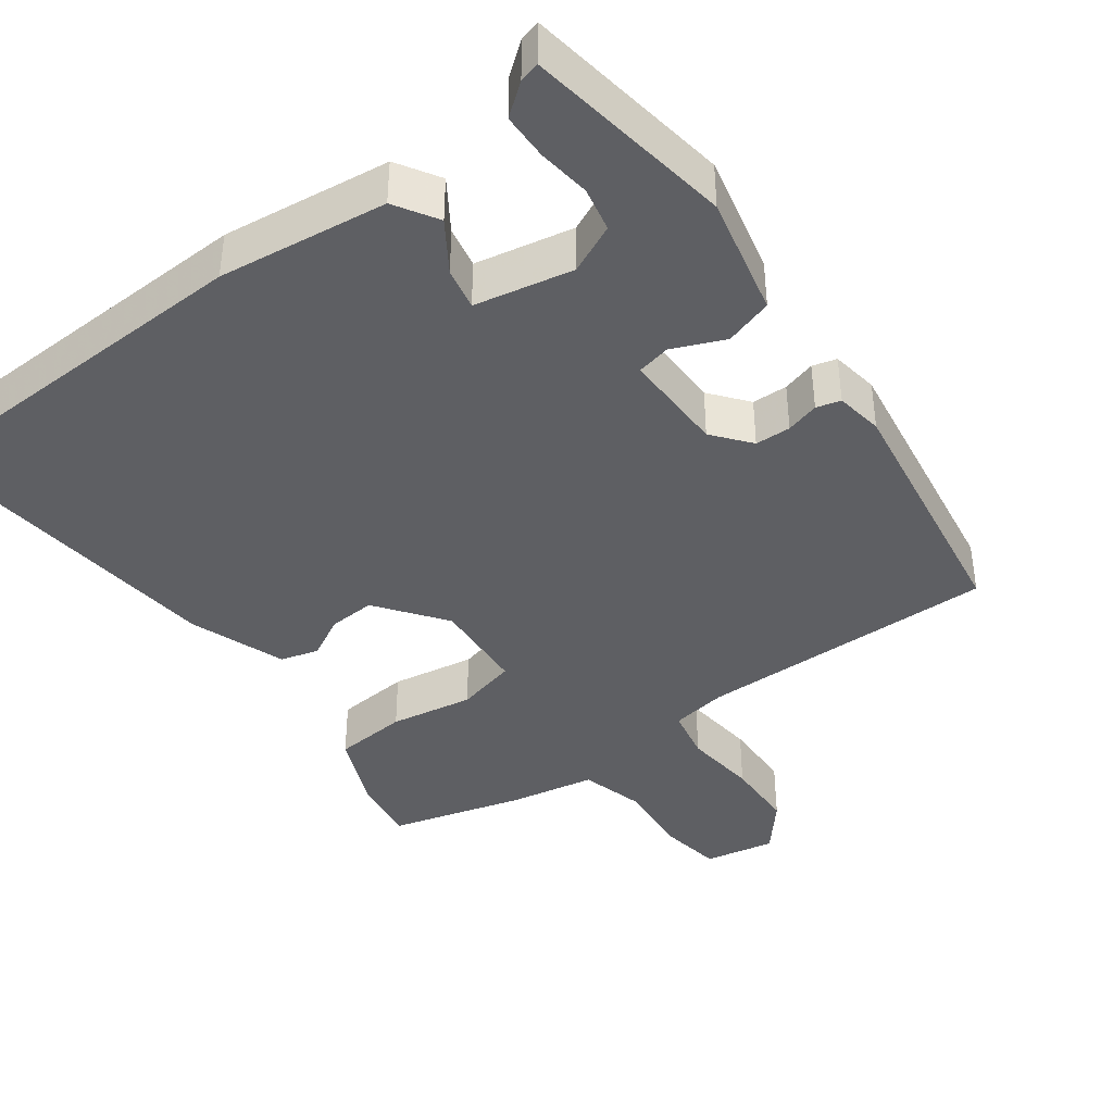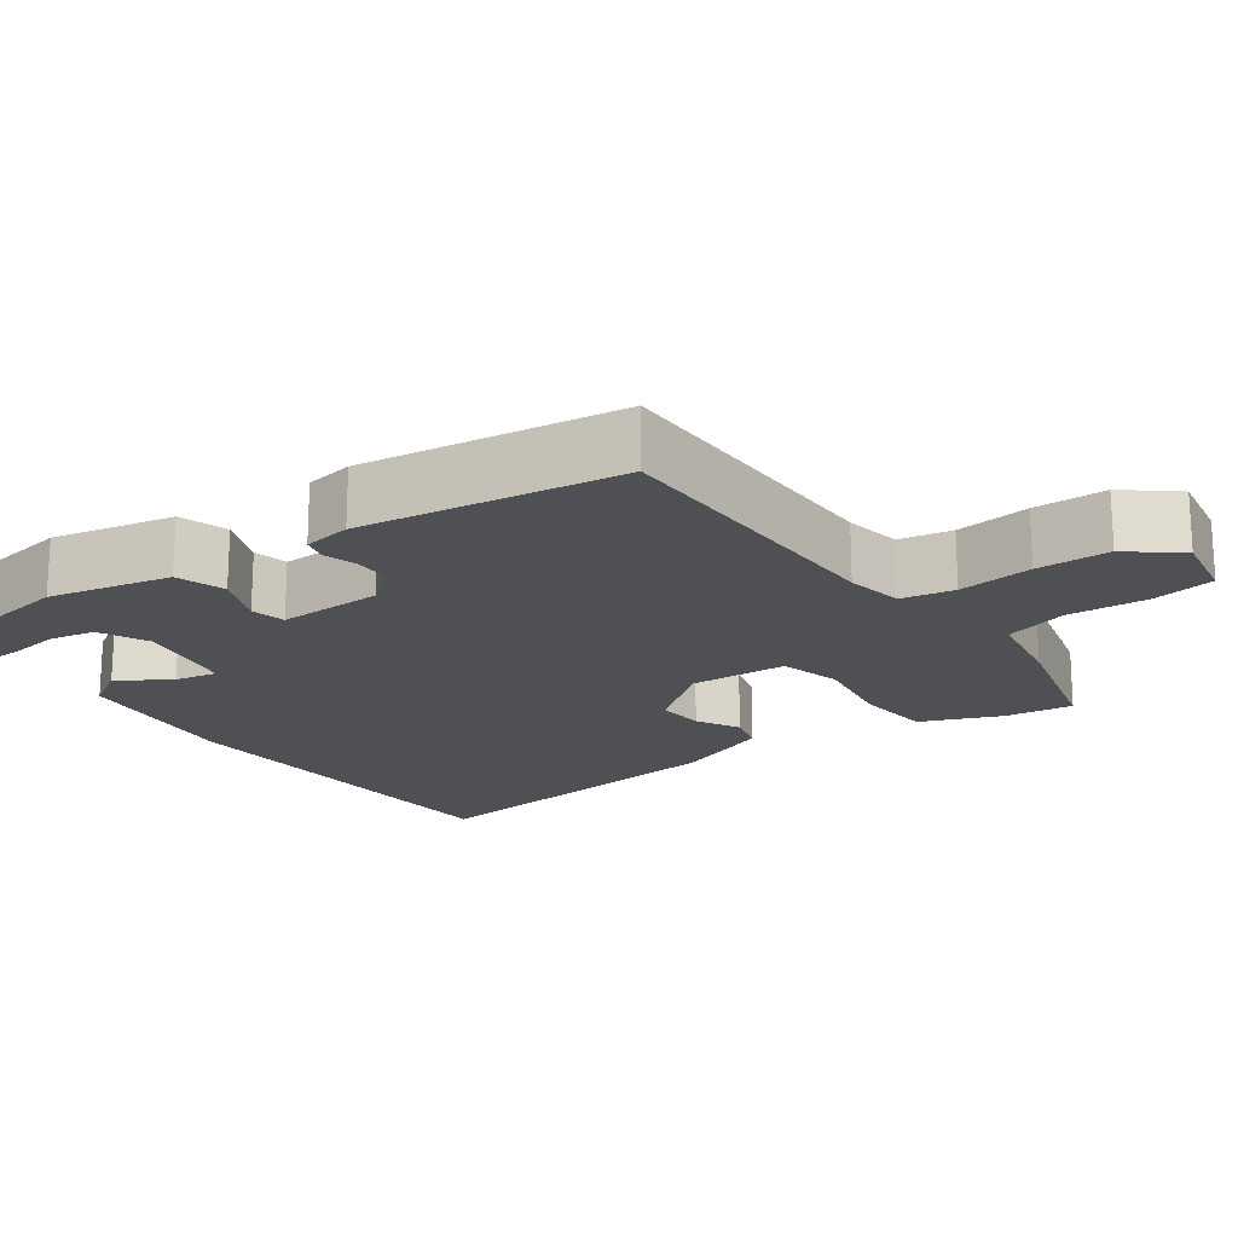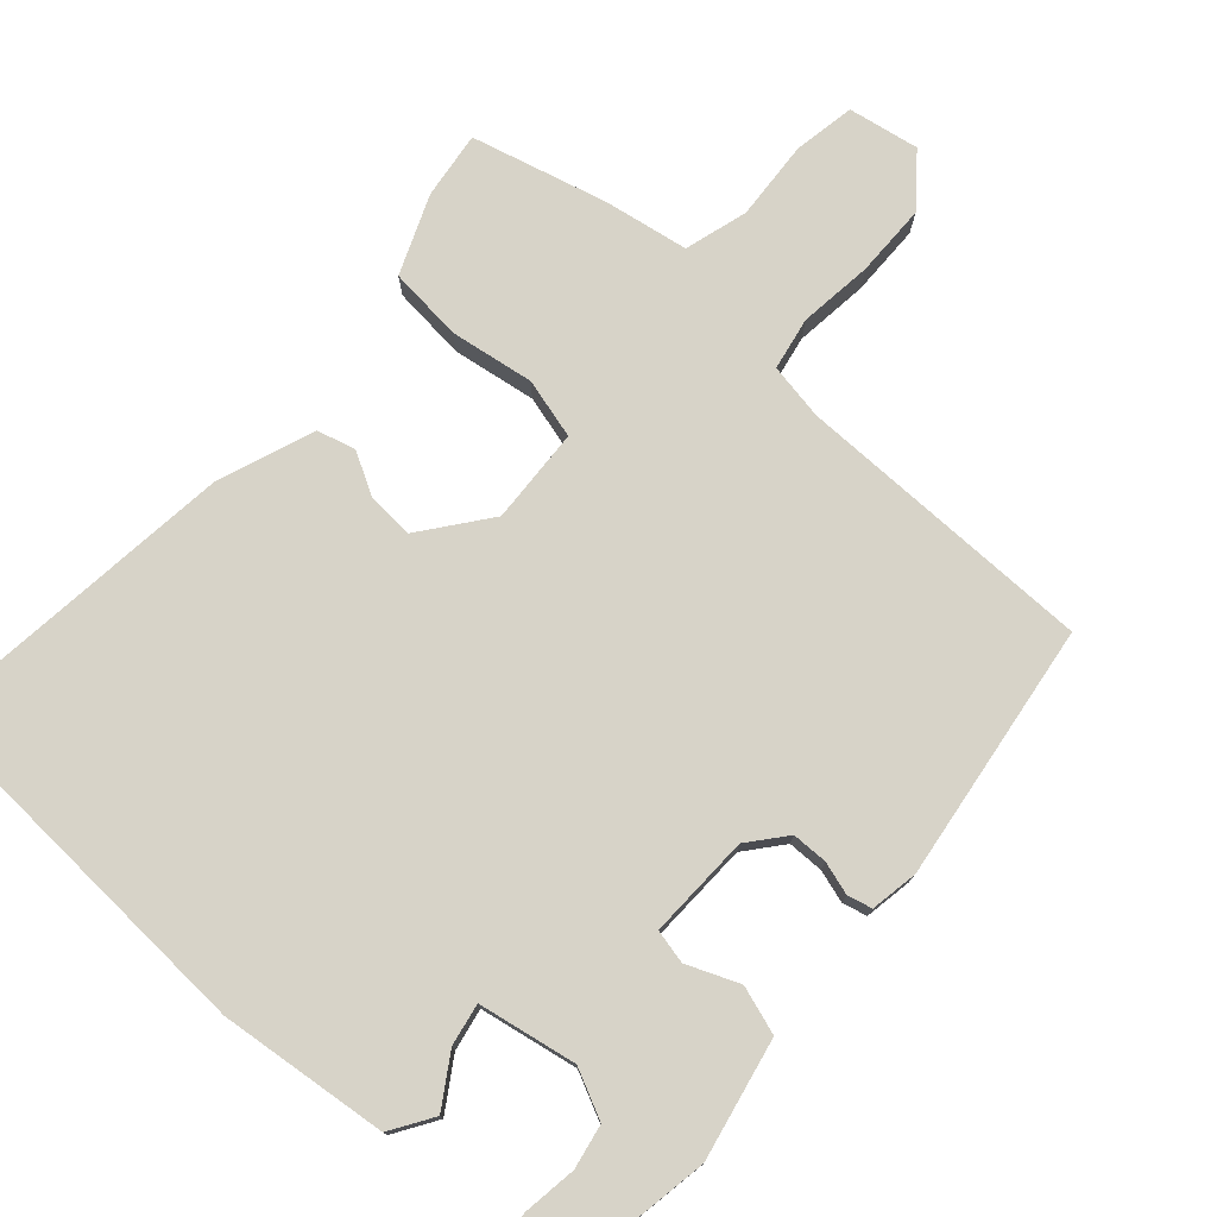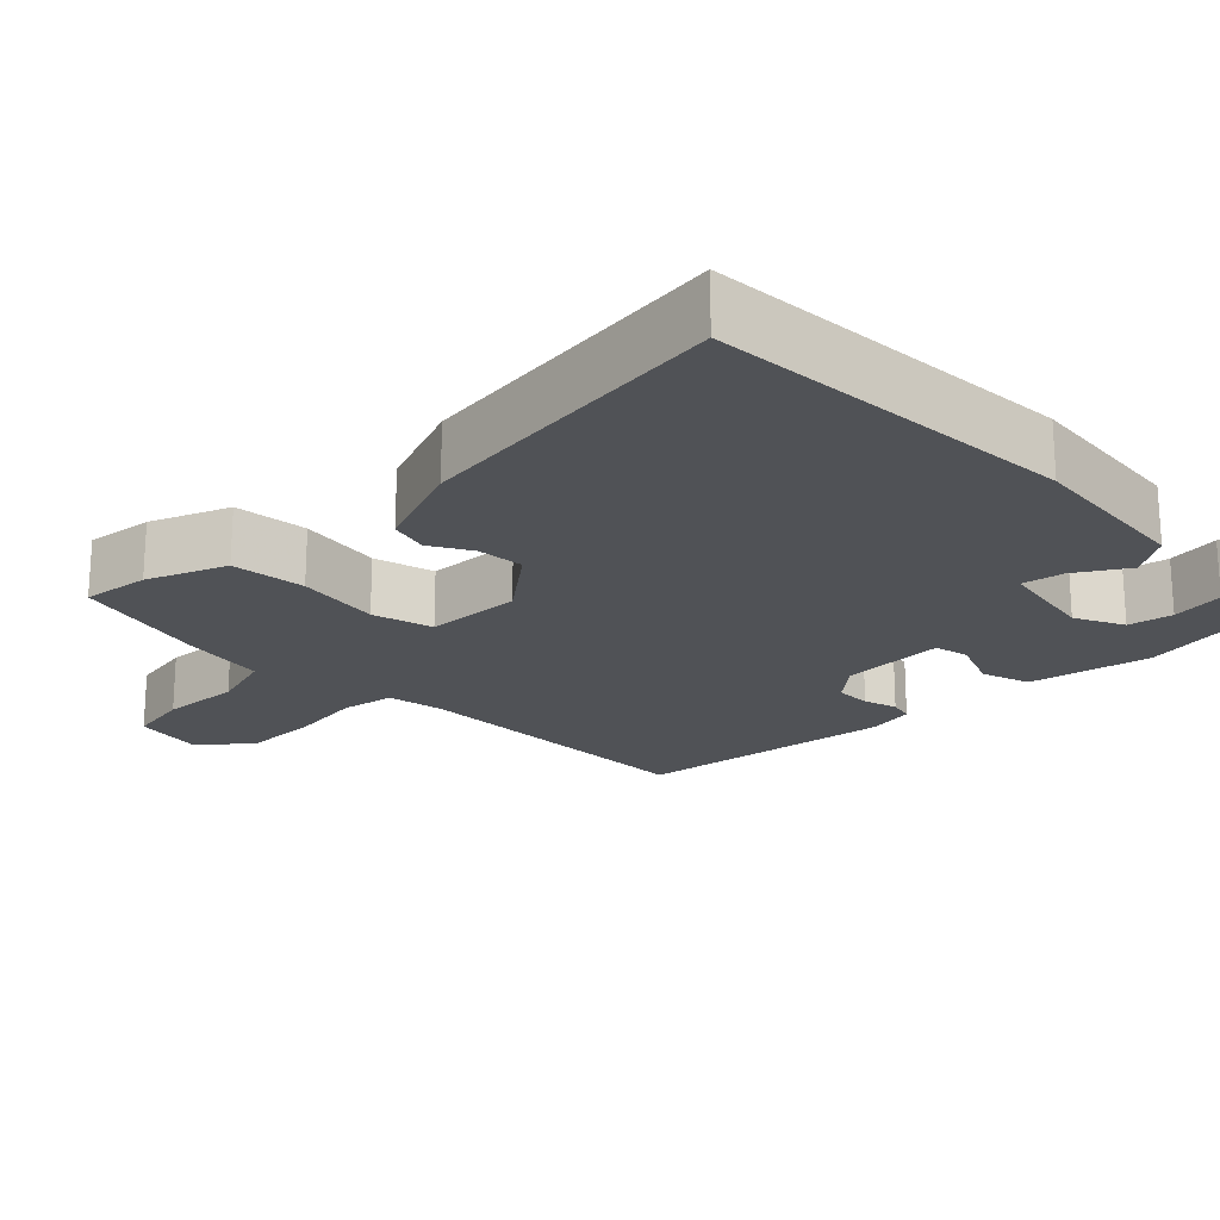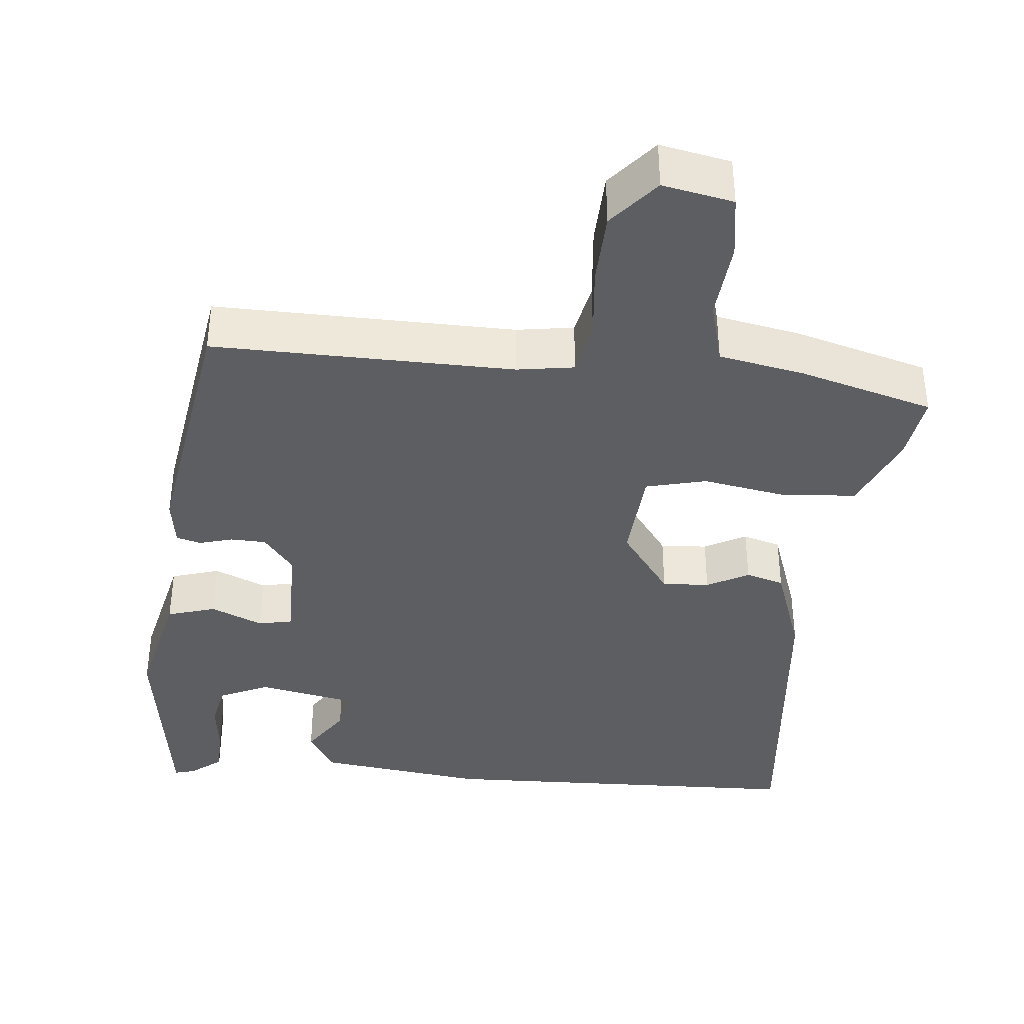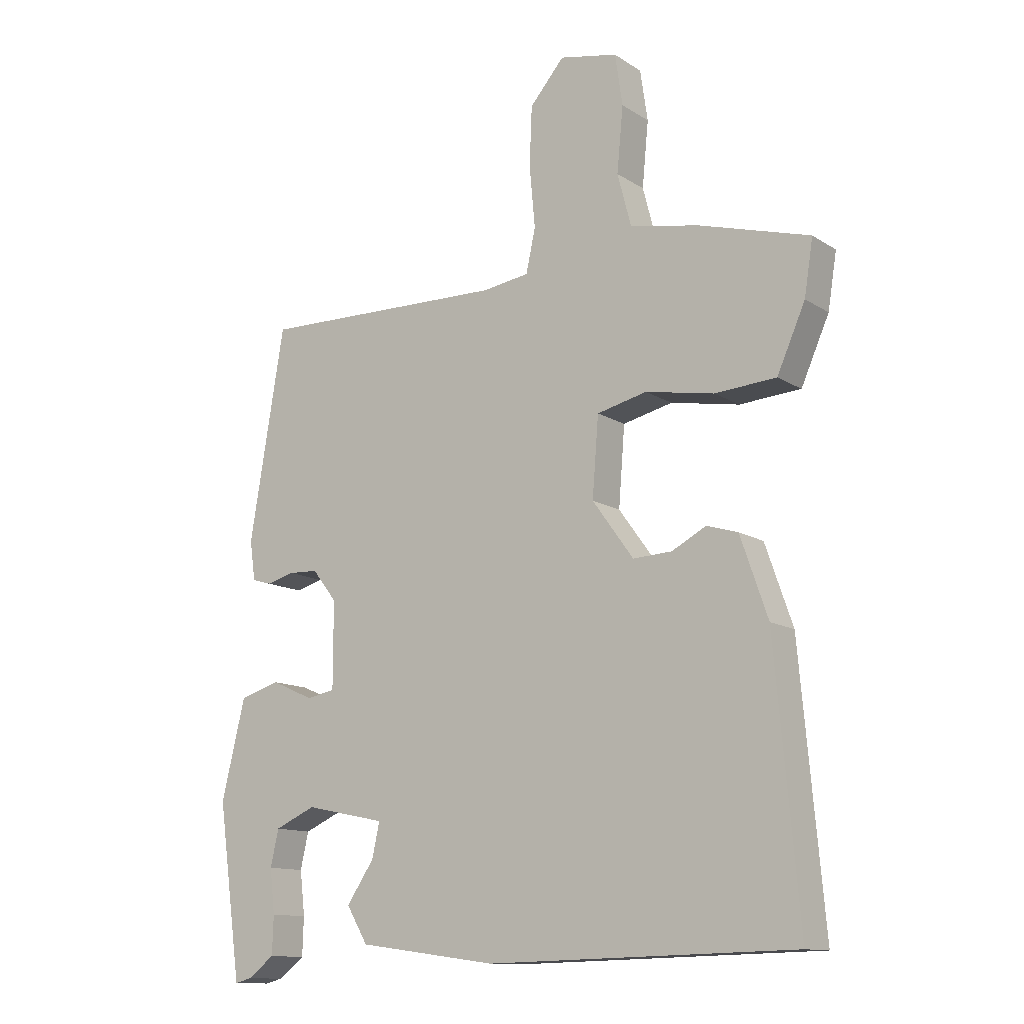
<metadata>
{"format":"obj","ext":"obj","renderer":"f3d","projection":"perspective","resolution":1024,"background":"white","views":[{"elev":-40.6,"azim":-143.0,"up":"+Y"},{"elev":-19.1,"azim":-52.9,"up":"+Y"},{"elev":76.8,"azim":-136.8,"up":"+Y"},{"elev":-20.8,"azim":136.5,"up":"+Y"},{"elev":-38.7,"azim":-5.1,"up":"+Y"},{"elev":-12.6,"azim":34.9,"up":"+Z"}]}
</metadata>
<code>
v 0.547 0.07 0.477
v 0.533 0.07 0.389
v 0.488 0.07 0.287
v 0.39 0.07 0.28
v 0.28 0.07 0.3
v 0.2 0.07 0.281
v 0.19 0.07 0.155
v 0.256 0.07 0.064
v 0.318 0.07 0.067
v 0.373 0.07 0.096
v 0.423 0.07 0.081
v 0.467 0.07 -0.046
v 0.505 0.07 -0.472
v 0.014 0.07 -0.484
v -0.208 0.07 -0.454
v -0.242 0.07 -0.397
v -0.198 0.07 -0.332
v -0.186 0.07 -0.277
v -0.315 0.07 -0.25
v -0.38 0.07 -0.279
v -0.393 0.07 -0.337
v -0.385 0.07 -0.407
v -0.387 0.07 -0.468
v -0.429 0.07 -0.5
v -0.456 0.07 -0.507
v -0.494 0.07 -0.232
v -0.456 0.07 -0.074
v -0.392 0.07 -0.055
v -0.324 0.07 -0.085
v -0.279 0.07 -0.076
v -0.279 0.07 0.061
v -0.318 0.07 0.111
v -0.365 0.07 0.113
v -0.409 0.07 0.101
v -0.441 0.07 0.11
v -0.45 0.07 0.173
v -0.394 0.07 0.511
v 0.002 0.07 0.502
v 0.077 0.07 0.513
v 0.092 0.07 0.582
v 0.083 0.07 0.68
v 0.087 0.07 0.775
v 0.142 0.07 0.839
v 0.235 0.07 0.82
v 0.247 0.07 0.738
v 0.237 0.07 0.634
v 0.259 0.07 0.55
v 0.37 0.07 0.528
v 0.547 0 0.477
v 0.533 0 0.389
v 0.488 0 0.287
v 0.39 0 0.28
v 0.28 0 0.3
v 0.2 0 0.281
v 0.19 0 0.155
v 0.256 0 0.064
v 0.318 0 0.067
v 0.373 0 0.096
v 0.423 0 0.081
v 0.467 0 -0.046
v 0.505 0 -0.472
v 0.014 0 -0.484
v -0.208 0 -0.454
v -0.242 0 -0.397
v -0.198 0 -0.332
v -0.186 0 -0.277
v -0.315 0 -0.25
v -0.38 0 -0.279
v -0.393 0 -0.337
v -0.385 0 -0.407
v -0.387 0 -0.468
v -0.429 0 -0.5
v -0.456 0 -0.507
v -0.494 0 -0.232
v -0.456 0 -0.074
v -0.392 0 -0.055
v -0.324 0 -0.085
v -0.279 0 -0.076
v -0.279 0 0.061
v -0.318 0 0.111
v -0.365 0 0.113
v -0.409 0 0.101
v -0.441 0 0.11
v -0.45 0 0.173
v -0.394 0 0.511
v 0.002 0 0.502
v 0.077 0 0.513
v 0.092 0 0.582
v 0.083 0 0.68
v 0.087 0 0.775
v 0.142 0 0.839
v 0.235 0 0.82
v 0.247 0 0.738
v 0.237 0 0.634
v 0.259 0 0.55
v 0.37 0 0.528
f 47 48 1 2
f 43 44 45 46
f 43 46 47
f 40 41 42 43
f 40 43 47
f 39 40 47 2
f 35 36 37 38
f 33 34 35 38
f 32 33 38 39
f 31 32 39
f 30 31 39
f 26 27 28 29
f 26 29 30
f 21 22 23 24
f 21 24 25 26
f 14 15 16 17
f 14 17 18
f 13 14 18
f 12 13 18
f 9 10 11 12
f 8 9 12 18
f 7 8 18 19
f 2 3 4 5
f 2 5 6
f 39 2 6
f 30 39 6 7
f 20 21 26
f 20 26 30
f 7 19 20 30
f 50 49 96 95
f 94 93 92 91
f 95 94 91
f 91 90 89 88
f 95 91 88
f 50 95 88 87
f 86 85 84 83
f 86 83 82 81
f 87 86 81 80
f 87 80 79
f 87 79 78
f 77 76 75 74
f 78 77 74
f 72 71 70 69
f 74 73 72 69
f 65 64 63 62
f 66 65 62
f 66 62 61
f 66 61 60
f 60 59 58 57
f 66 60 57 56
f 67 66 56 55
f 53 52 51 50
f 54 53 50
f 54 50 87
f 55 54 87 78
f 74 69 68
f 78 74 68
f 78 68 67 55
f 1 49 50 2
f 2 50 51 3
f 3 51 52 4
f 4 52 53 5
f 5 53 54 6
f 6 54 55 7
f 7 55 56 8
f 8 56 57 9
f 9 57 58 10
f 10 58 59 11
f 11 59 60 12
f 12 60 61 13
f 13 61 62 14
f 14 62 63 15
f 15 63 64 16
f 16 64 65 17
f 17 65 66 18
f 18 66 67 19
f 19 67 68 20
f 20 68 69 21
f 21 69 70 22
f 22 70 71 23
f 23 71 72 24
f 24 72 73 25
f 25 73 74 26
f 26 74 75 27
f 27 75 76 28
f 28 76 77 29
f 29 77 78 30
f 30 78 79 31
f 31 79 80 32
f 32 80 81 33
f 33 81 82 34
f 34 82 83 35
f 35 83 84 36
f 36 84 85 37
f 37 85 86 38
f 38 86 87 39
f 39 87 88 40
f 40 88 89 41
f 41 89 90 42
f 42 90 91 43
f 43 91 92 44
f 44 92 93 45
f 45 93 94 46
f 46 94 95 47
f 47 95 96 48
f 48 96 49 1

</code>
